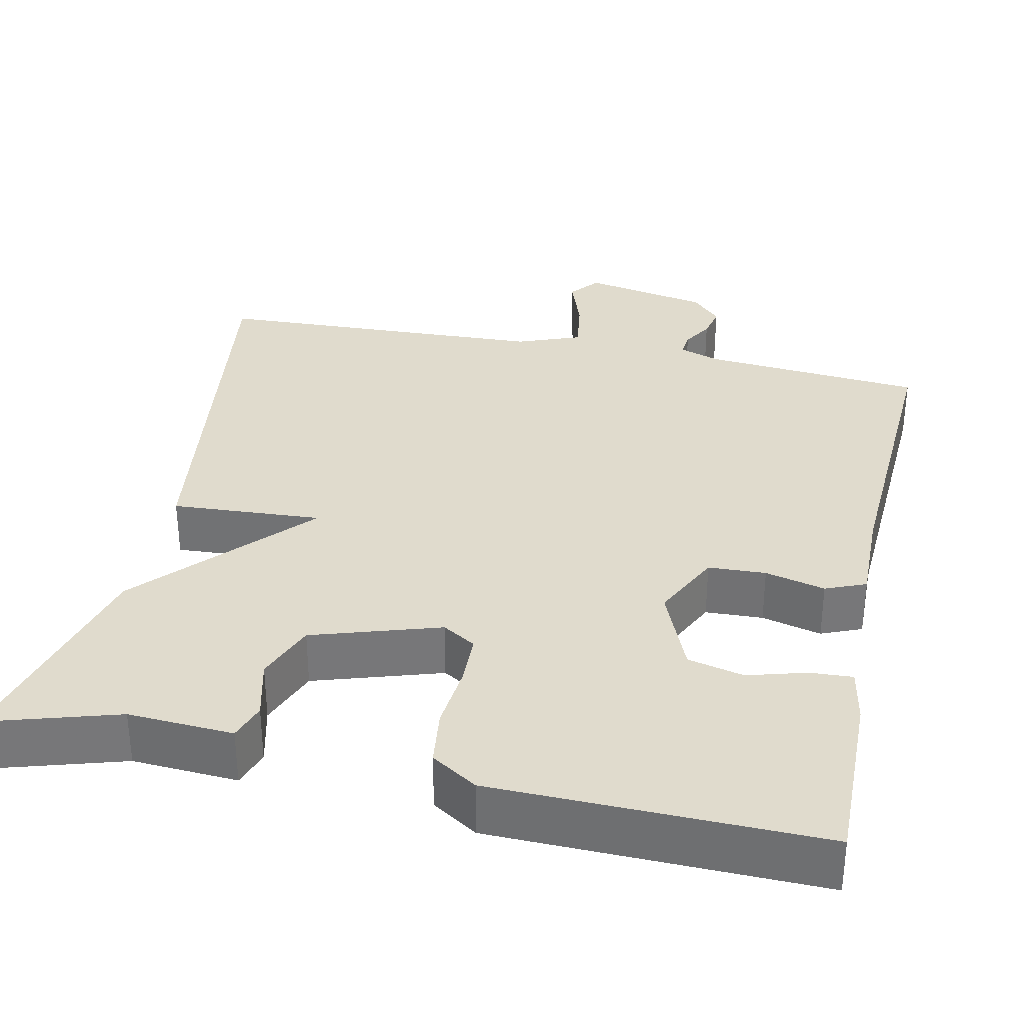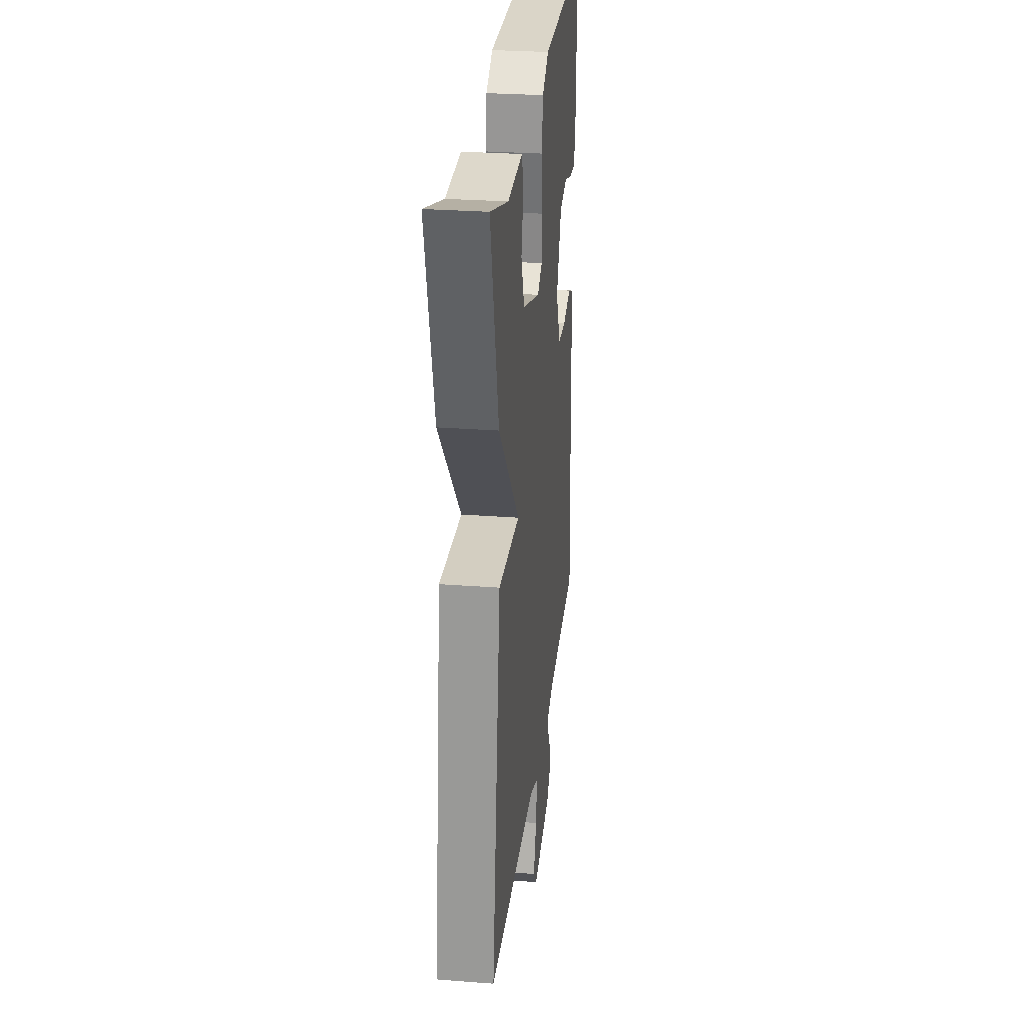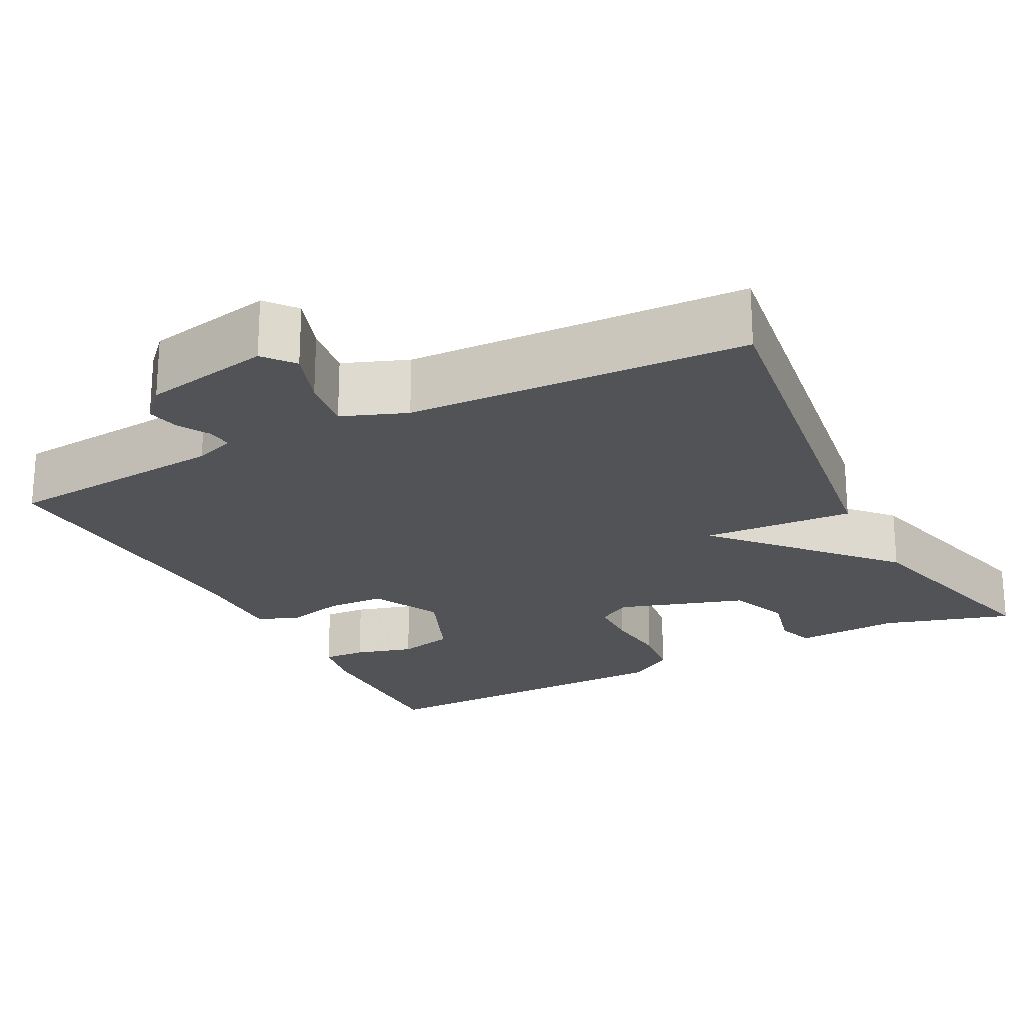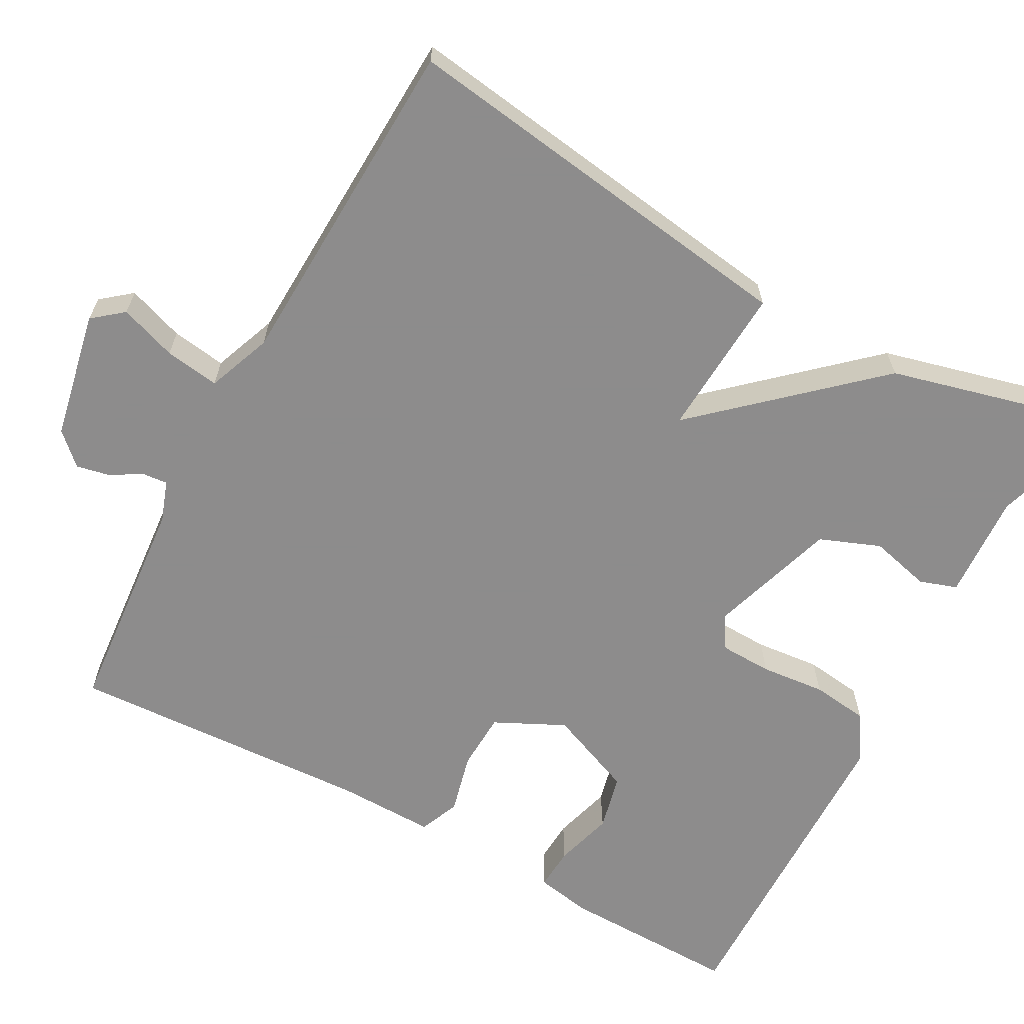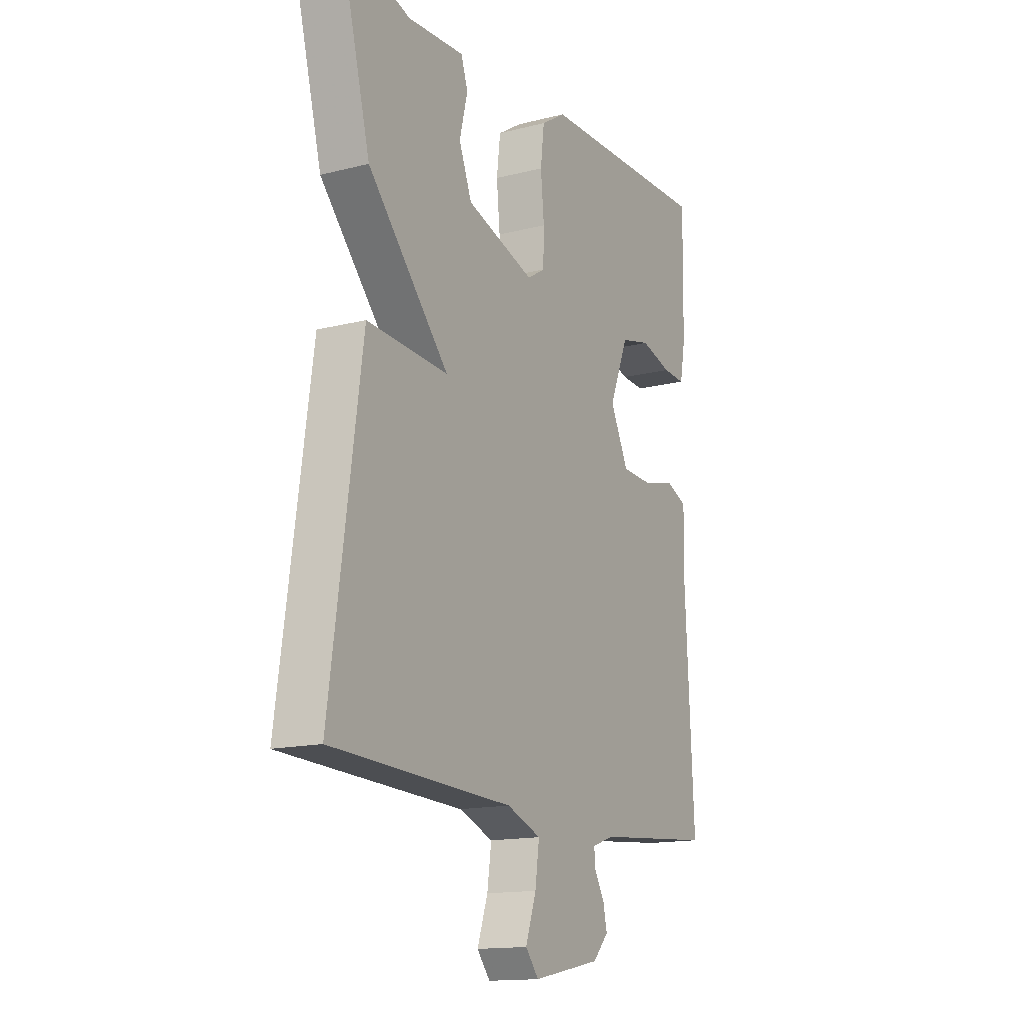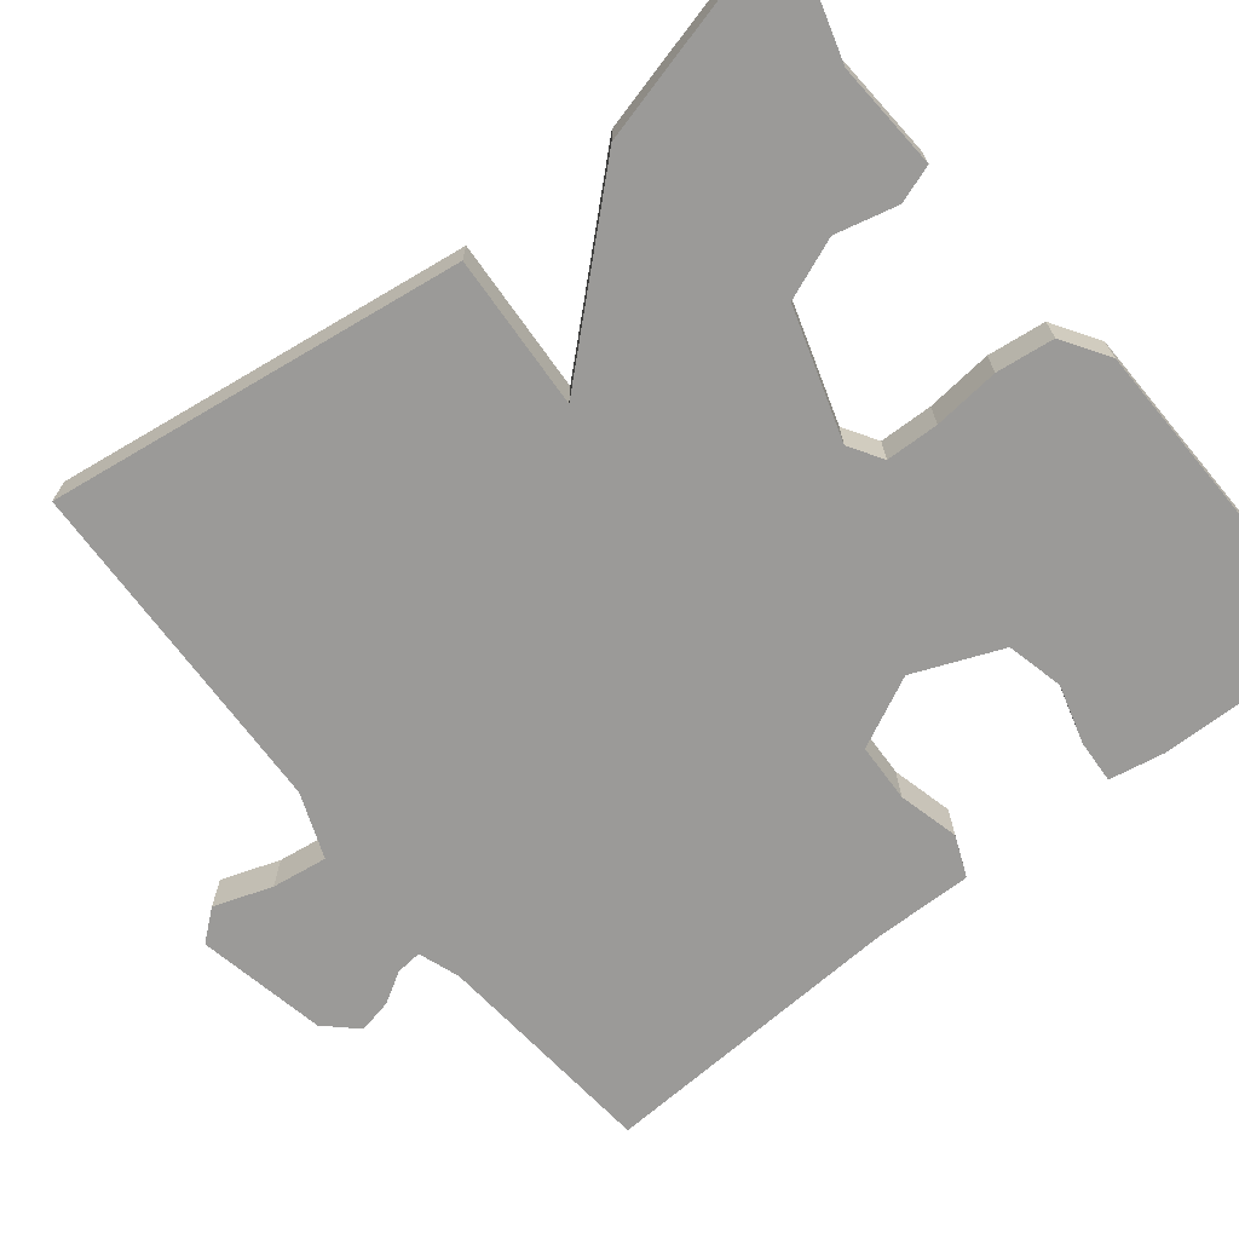
<metadata>
{"format":"obj","ext":"obj","renderer":"f3d","projection":"perspective","resolution":1024,"background":"white","views":[{"elev":33.2,"azim":12.0,"up":"+Y"},{"elev":28.1,"azim":-83.4,"up":"+Z"},{"elev":-22.4,"azim":-152.7,"up":"+Y"},{"elev":-64.3,"azim":-118.7,"up":"+Y"},{"elev":-15.0,"azim":-61.5,"up":"+Z"},{"elev":-69.4,"azim":-51.4,"up":"+Y"}]}
</metadata>
<code>
v 0.5 0.07 0.5
v 0.496 0.07 0.274
v 0.483 0.07 0.204
v 0.429 0.07 0.207
v 0.355 0.07 0.228
v 0.284 0.07 0.211
v 0.239 0.07 0.101
v 0.282 0.07 0.013
v 0.355 0.07 0.01
v 0.431 0.07 0.029
v 0.482 0.07 0.008
v 0.48 0.07 -0.116
v 0.5 0.07 -0.5
v 0.218 0.07 -0.525
v 0.167 0.07 -0.543
v 0.17 0.07 -0.575
v 0.193 0.07 -0.614
v 0.202 0.07 -0.656
v 0.165 0.07 -0.695
v 0.004 0.07 -0.727
v -0.027 0.07 -0.689
v -0.002 0.07 -0.617
v 0.008 0.07 -0.548
v -0.073 0.07 -0.517
v -0.5 0.07 -0.5
v -0.427 0.07 0.017
v -0.236 0.07 0.006
v -0.427 0.07 0.217
v -0.5 0.07 0.5
v -0.337 0.07 0.451
v -0.204 0.07 0.459
v -0.188 0.07 0.412
v -0.207 0.07 0.335
v -0.177 0.07 0.259
v -0.016 0.07 0.208
v 0.026 0.07 0.234
v 0.028 0.07 0.3
v 0.02 0.07 0.382
v 0.029 0.07 0.454
v 0.087 0.07 0.491
v 0.5 0 0.5
v 0.496 0 0.274
v 0.483 0 0.204
v 0.429 0 0.207
v 0.355 0 0.228
v 0.284 0 0.211
v 0.239 0 0.101
v 0.282 0 0.013
v 0.355 0 0.01
v 0.431 0 0.029
v 0.482 0 0.008
v 0.48 0 -0.116
v 0.5 0 -0.5
v 0.218 0 -0.525
v 0.167 0 -0.543
v 0.17 0 -0.575
v 0.193 0 -0.614
v 0.202 0 -0.656
v 0.165 0 -0.695
v 0.004 0 -0.727
v -0.027 0 -0.689
v -0.002 0 -0.617
v 0.008 0 -0.548
v -0.073 0 -0.517
v -0.5 0 -0.5
v -0.427 0 0.017
v -0.236 0 0.006
v -0.427 0 0.217
v -0.5 0 0.5
v -0.337 0 0.451
v -0.204 0 0.459
v -0.188 0 0.412
v -0.207 0 0.335
v -0.177 0 0.259
v -0.016 0 0.208
v 0.026 0 0.234
v 0.028 0 0.3
v 0.02 0 0.382
v 0.029 0 0.454
v 0.087 0 0.491
f 1 2 3
f 40 1 3
f 39 40 3
f 38 39 3
f 37 38 3
f 30 31 32 33
f 30 33 34
f 29 30 34
f 28 29 34
f 27 28 34
f 24 25 26 27
f 27 34 35
f 24 27 35
f 23 24 35
f 20 21 22
f 19 20 22
f 18 19 22
f 17 18 22
f 16 17 22
f 15 16 22 23
f 23 35 36
f 15 23 36
f 14 15 36
f 9 10 11 12
f 12 13 14
f 9 12 14
f 8 9 14
f 3 4 5
f 37 3 5
f 37 5 6
f 14 36 37
f 8 14 37
f 7 8 37
f 6 7 37
f 43 42 41
f 43 41 80
f 43 80 79
f 43 79 78
f 43 78 77
f 73 72 71 70
f 74 73 70
f 74 70 69
f 74 69 68
f 74 68 67
f 67 66 65 64
f 75 74 67
f 75 67 64
f 75 64 63
f 62 61 60
f 62 60 59
f 62 59 58
f 62 58 57
f 62 57 56
f 63 62 56 55
f 76 75 63
f 76 63 55
f 76 55 54
f 52 51 50 49
f 54 53 52
f 54 52 49
f 54 49 48
f 45 44 43
f 45 43 77
f 46 45 77
f 77 76 54
f 77 54 48
f 77 48 47
f 77 47 46
f 1 41 42 2
f 2 42 43 3
f 3 43 44 4
f 4 44 45 5
f 5 45 46 6
f 6 46 47 7
f 7 47 48 8
f 8 48 49 9
f 9 49 50 10
f 10 50 51 11
f 11 51 52 12
f 12 52 53 13
f 13 53 54 14
f 14 54 55 15
f 15 55 56 16
f 16 56 57 17
f 17 57 58 18
f 18 58 59 19
f 19 59 60 20
f 20 60 61 21
f 21 61 62 22
f 22 62 63 23
f 23 63 64 24
f 24 64 65 25
f 25 65 66 26
f 26 66 67 27
f 27 67 68 28
f 28 68 69 29
f 29 69 70 30
f 30 70 71 31
f 31 71 72 32
f 32 72 73 33
f 33 73 74 34
f 34 74 75 35
f 35 75 76 36
f 36 76 77 37
f 37 77 78 38
f 38 78 79 39
f 39 79 80 40
f 40 80 41 1

</code>
